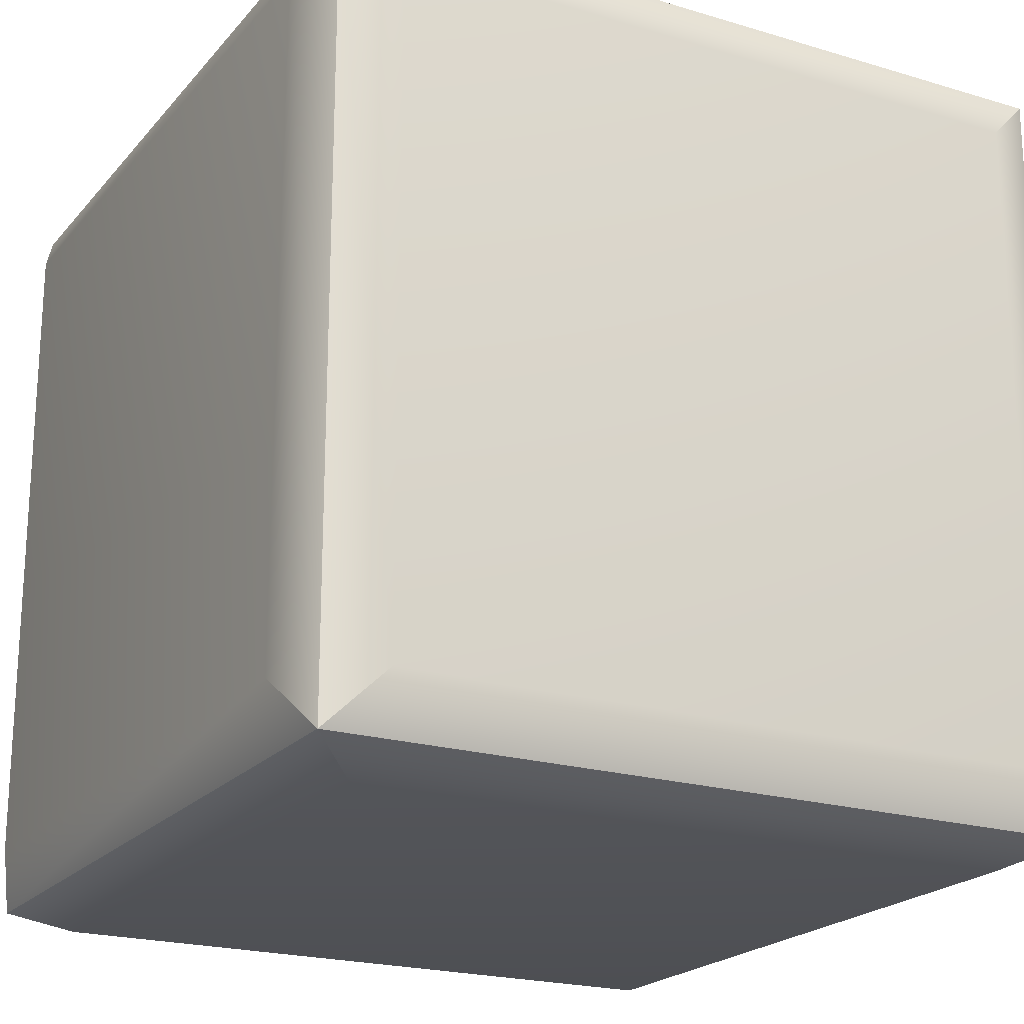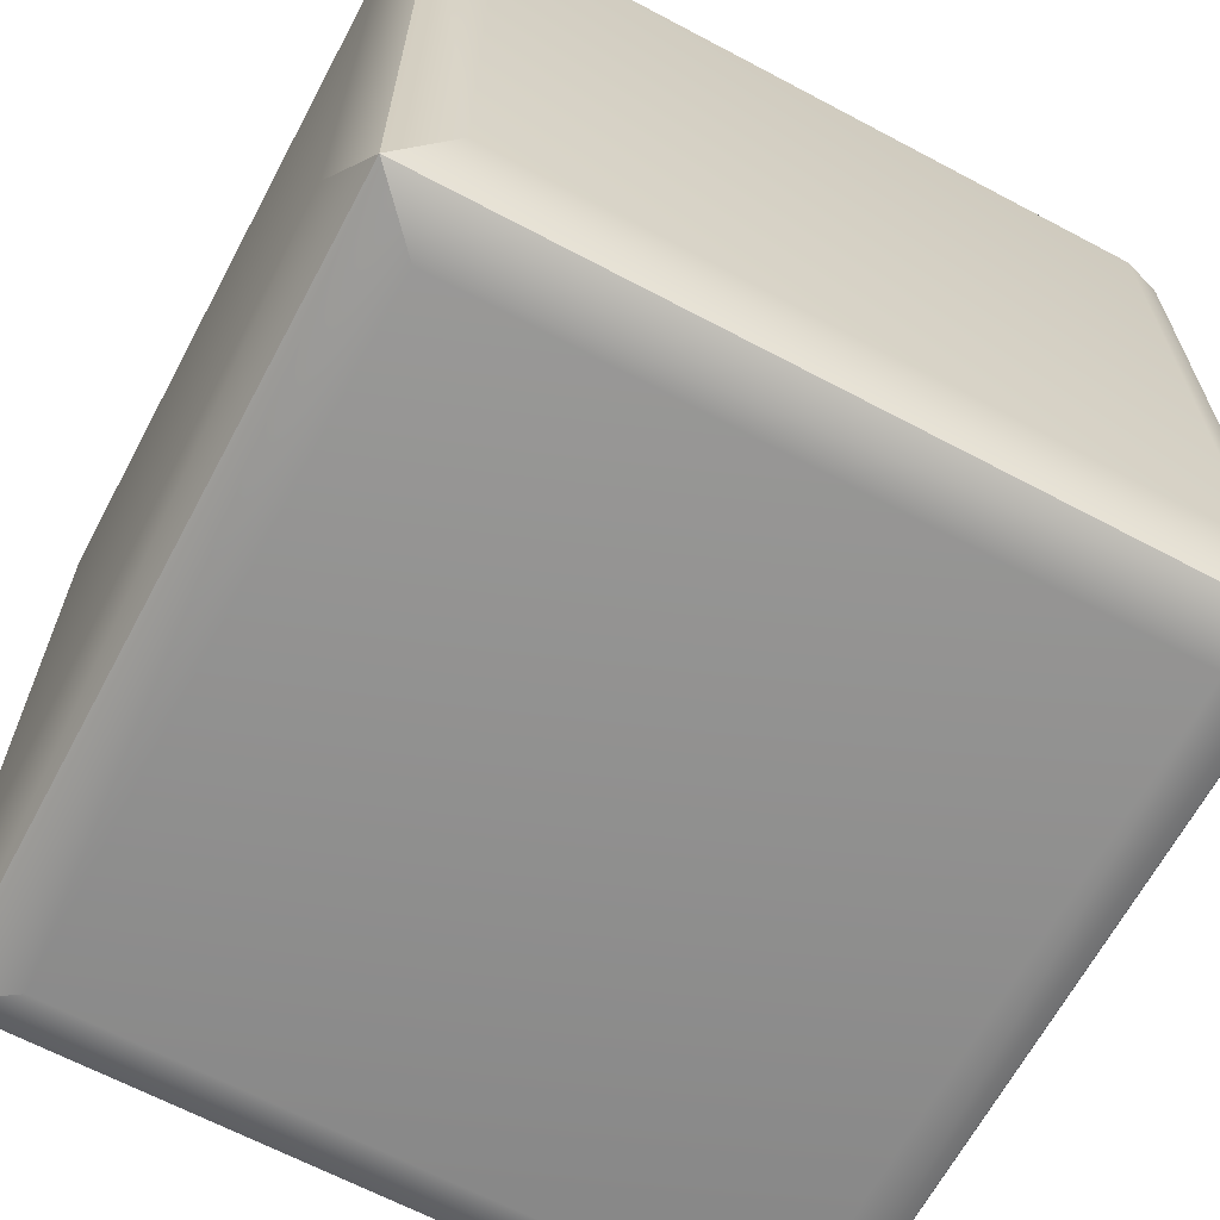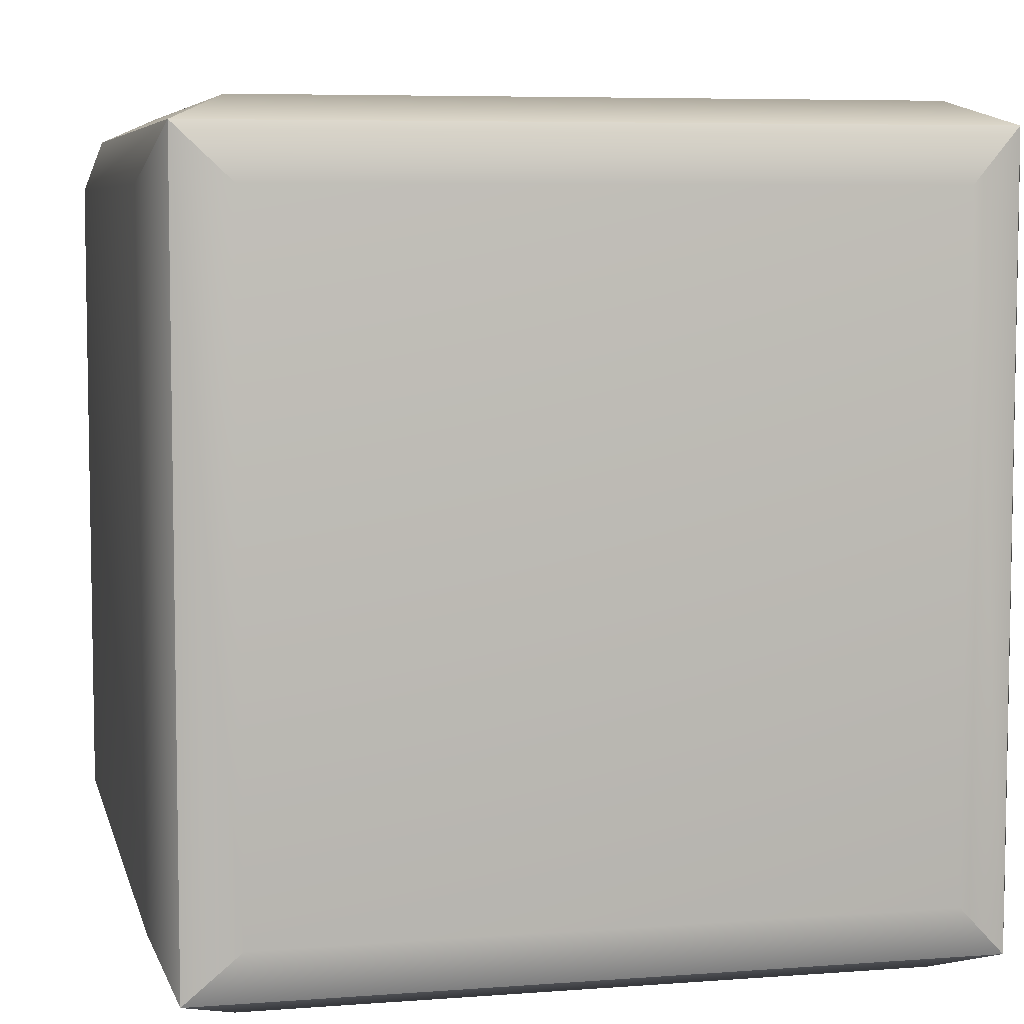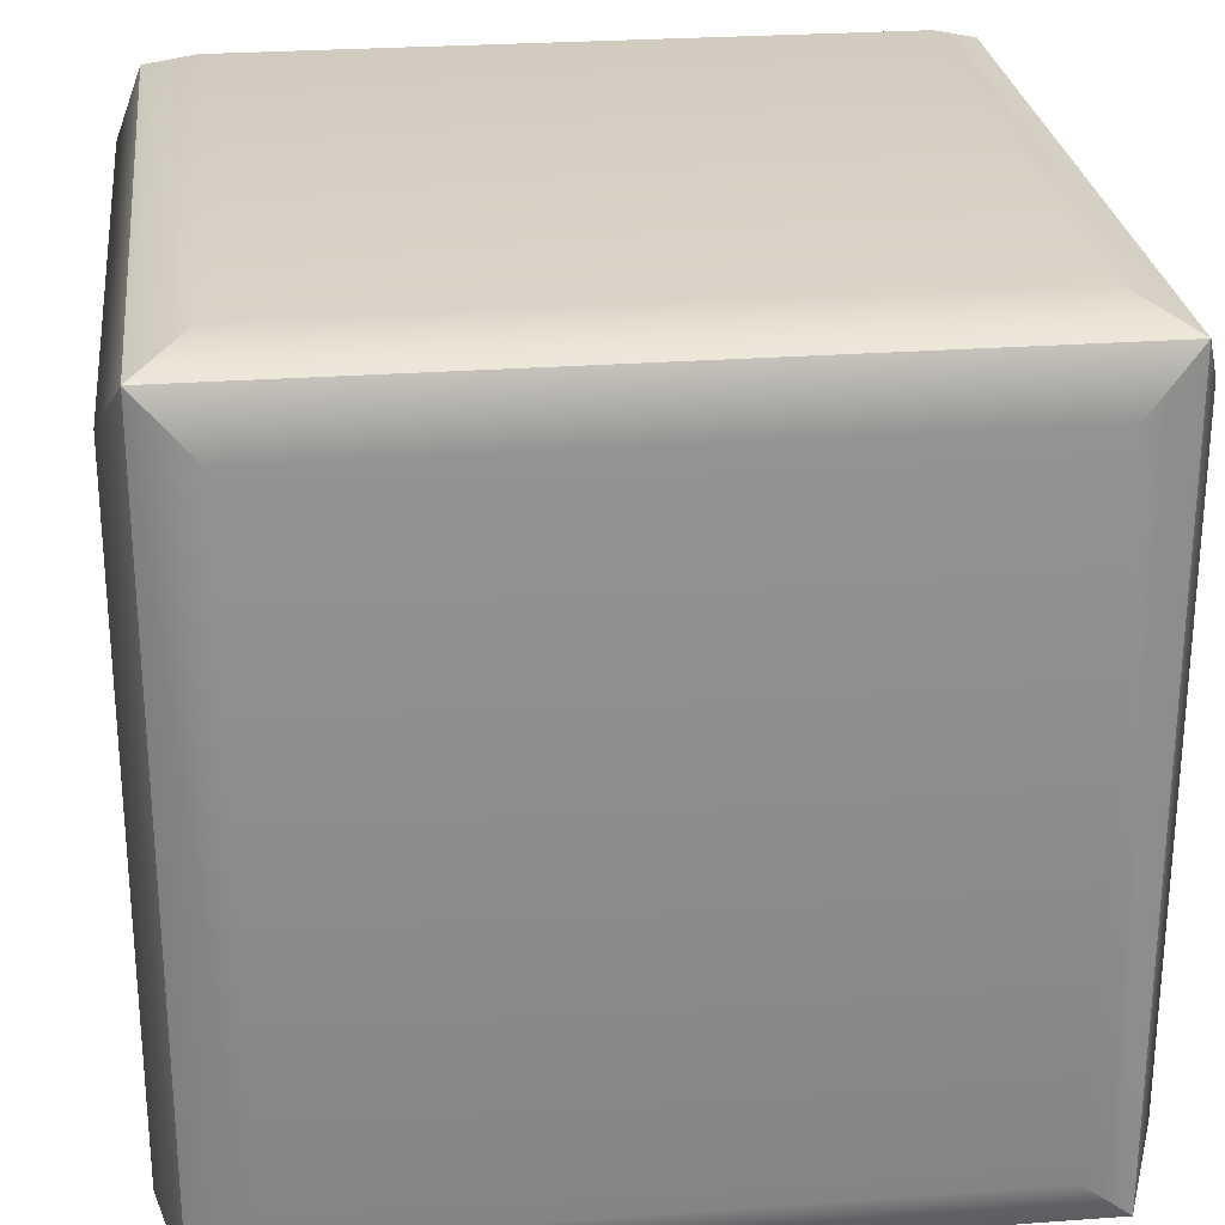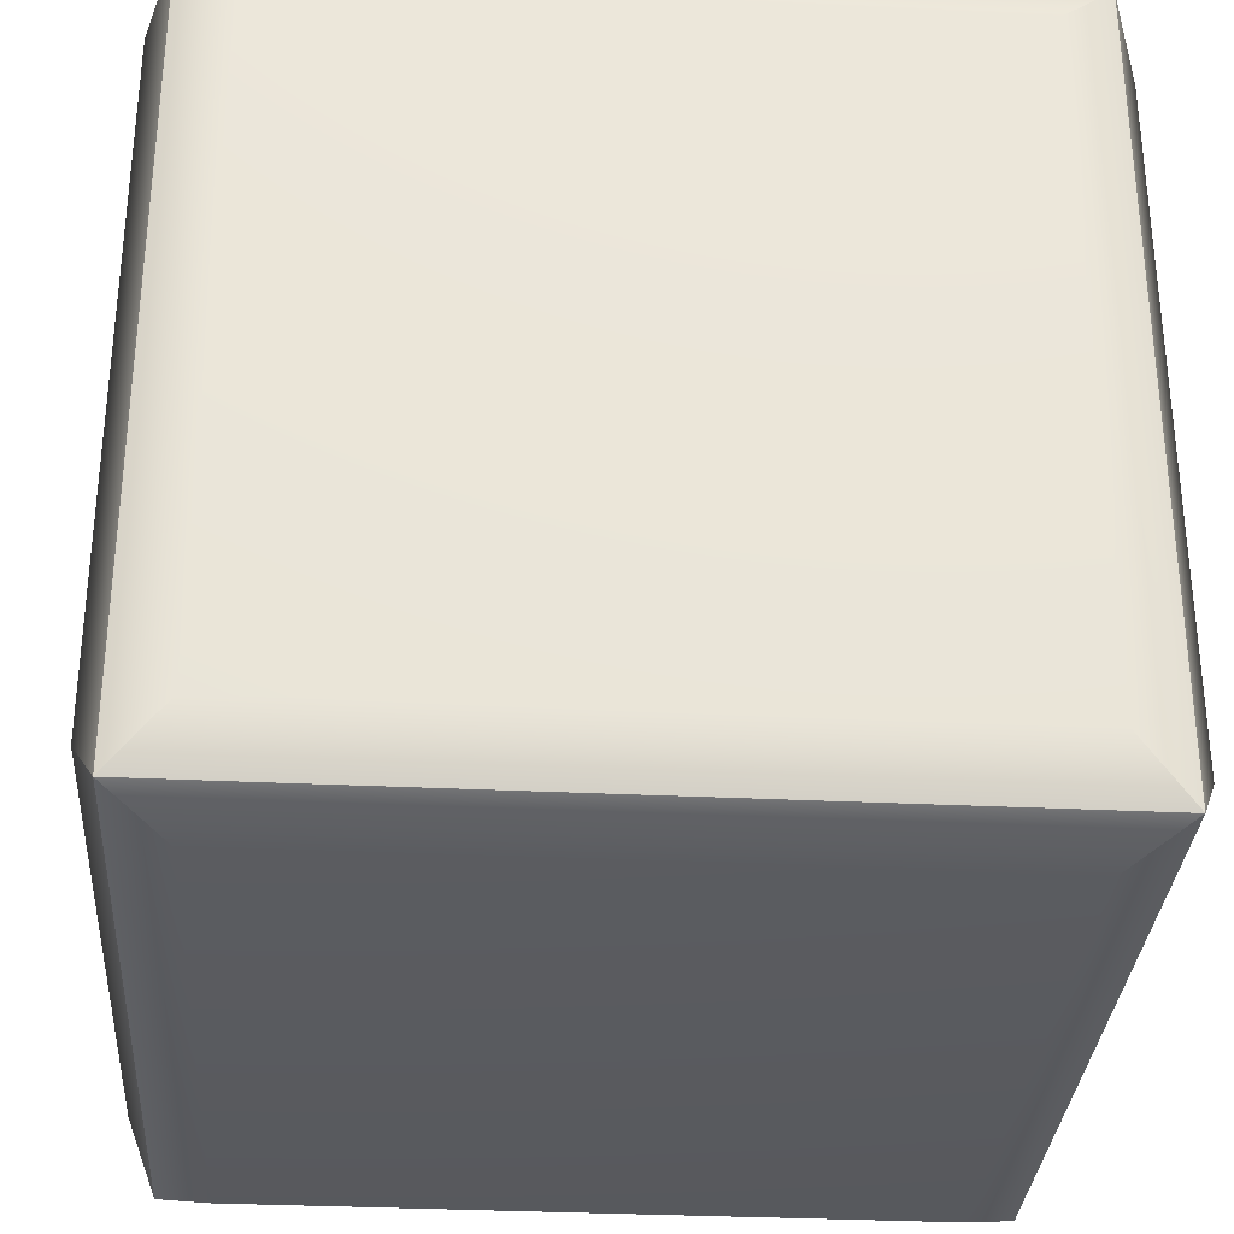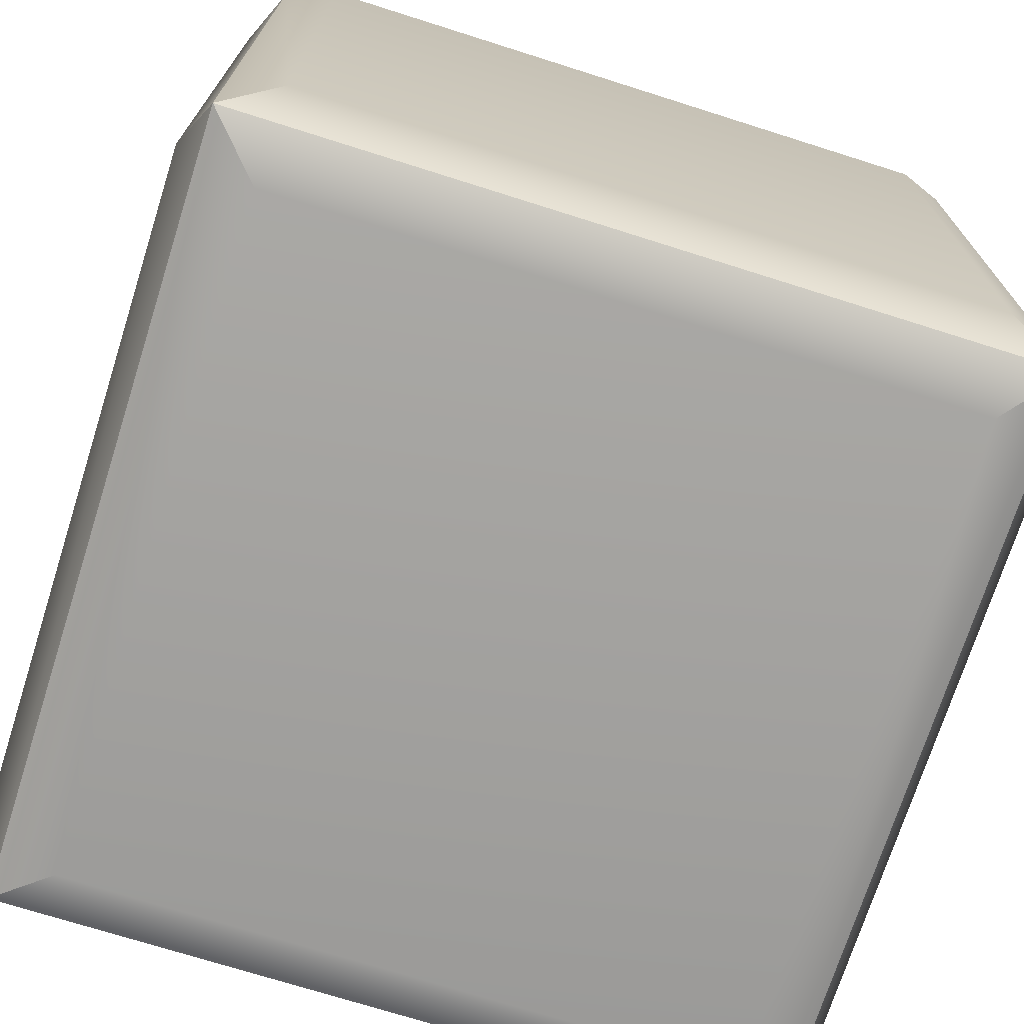
<metadata>
{"format":"obj","ext":"obj","renderer":"f3d","projection":"perspective","resolution":1024,"background":"white","views":[{"elev":-21.0,"azim":-118.5,"up":"+Y"},{"elev":-65.4,"azim":-28.1,"up":"+Z"},{"elev":6.4,"azim":-12.8,"up":"+Z"},{"elev":26.3,"azim":-6.6,"up":"+Z"},{"elev":-32.0,"azim":86.1,"up":"+Z"},{"elev":-72.2,"azim":72.4,"up":"+Z"}]}
</metadata>
<code>
g default
v -0.5 -0.5 0.5
v 0.5 -0.5 0.5
v -0.5 0.5 0.5
v 0.5 0.5 0.5
v -0.5 0.5 -0.5
v 0.5 0.5 -0.5
v -0.5 -0.5 -0.5
v 0.5 -0.5 -0.5
v -0.43 0.531 0.43
v 0.43 0.531 0.43
v 0.43 0.531 -0.43
v -0.43 0.531 -0.43
v -0.531 -0.43 -0.43
v -0.531 -0.43 0.43
v -0.531 0.43 0.43
v -0.531 0.43 -0.43
v 0.531 -0.43 -0.43
v 0.531 -0.43 0.43
v 0.531 0.43 -0.43
v 0.531 0.43 0.43
v -0.43 -0.531 -0.43
v 0.43 -0.531 -0.43
v 0.43 -0.531 0.43
v -0.43 -0.531 0.43
v -0.43 -0.43 0.531
v 0.43 -0.43 0.531
v 0.43 0.43 0.531
v -0.43 0.43 0.531
v -0.43 0.43 -0.531
v 0.43 0.43 -0.531
v 0.43 -0.43 -0.531
v -0.43 -0.43 -0.531
g bevelled
f 25 26 27 28
f 9 10 11 12
f 29 30 31 32
f 21 22 23 24
f 18 17 19 20
f 13 14 15 16
f 3 4 10 9
f 4 6 11 10
f 6 5 12 11
f 5 3 9 12
f 7 1 14 13
f 1 3 15 14
f 3 5 16 15
f 5 7 13 16
f 2 8 17 18
f 8 6 19 17
f 6 4 20 19
f 4 2 18 20
f 7 8 22 21
f 8 2 23 22
f 2 1 24 23
f 1 7 21 24
f 1 2 26 25
f 2 4 27 26
f 4 3 28 27
f 3 1 25 28
f 5 6 30 29
f 6 8 31 30
f 8 7 32 31
f 7 5 29 32

</code>
